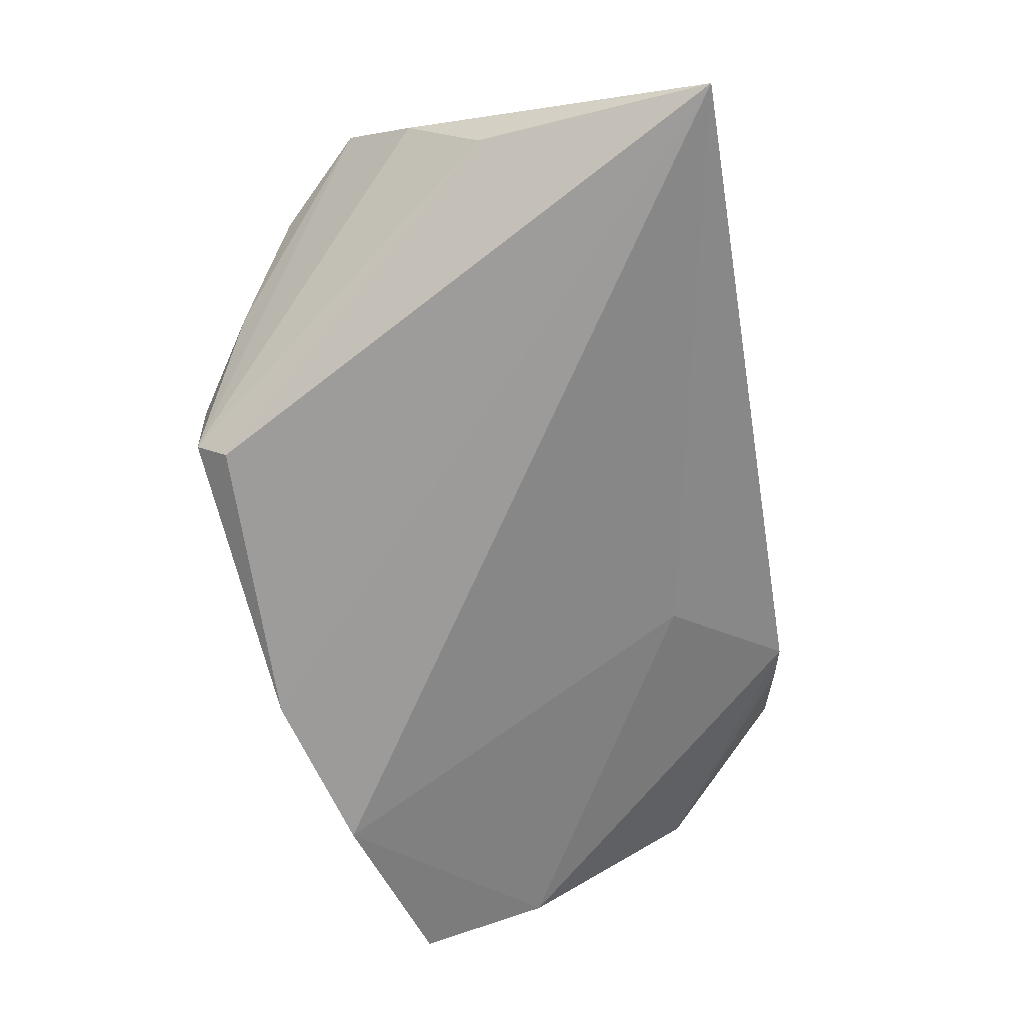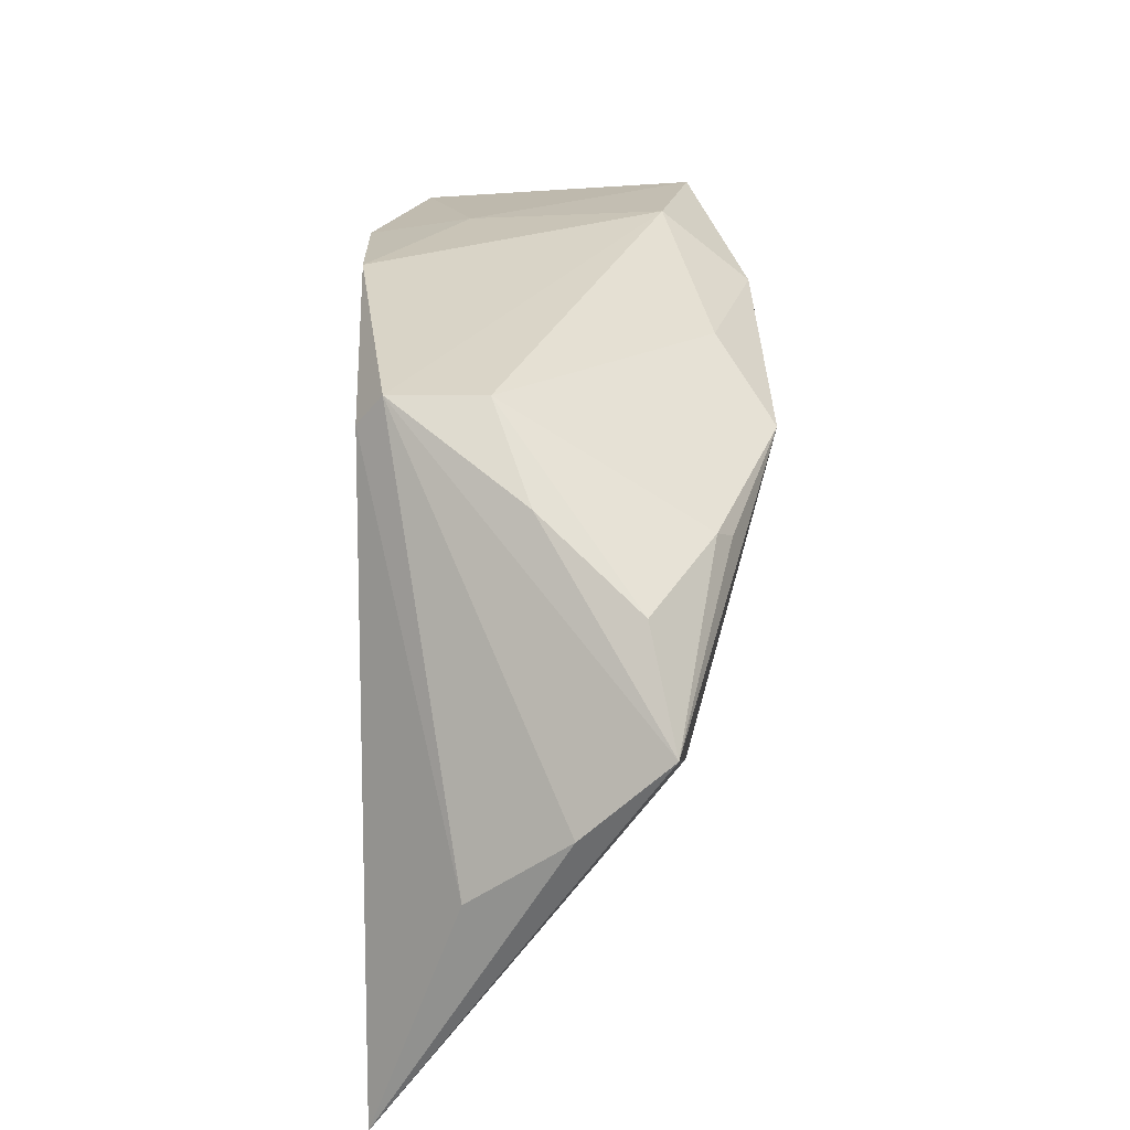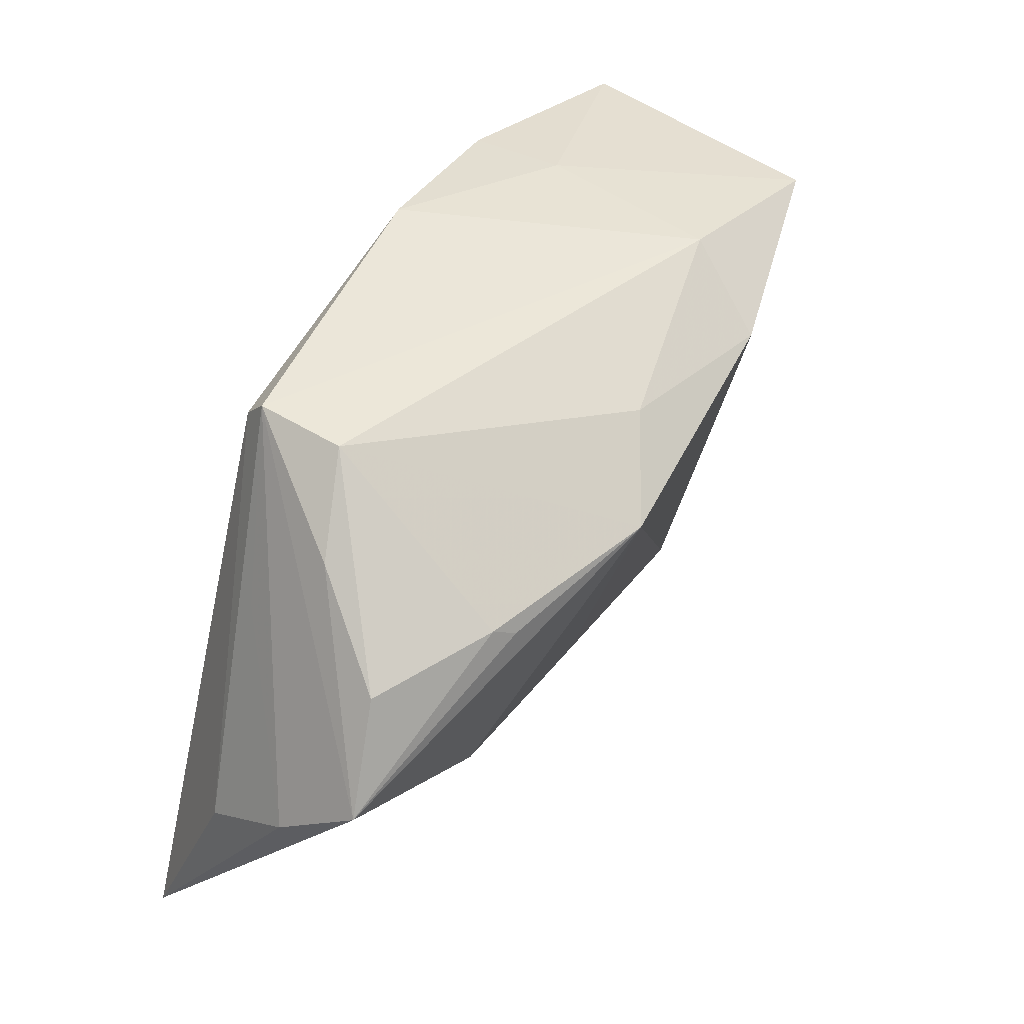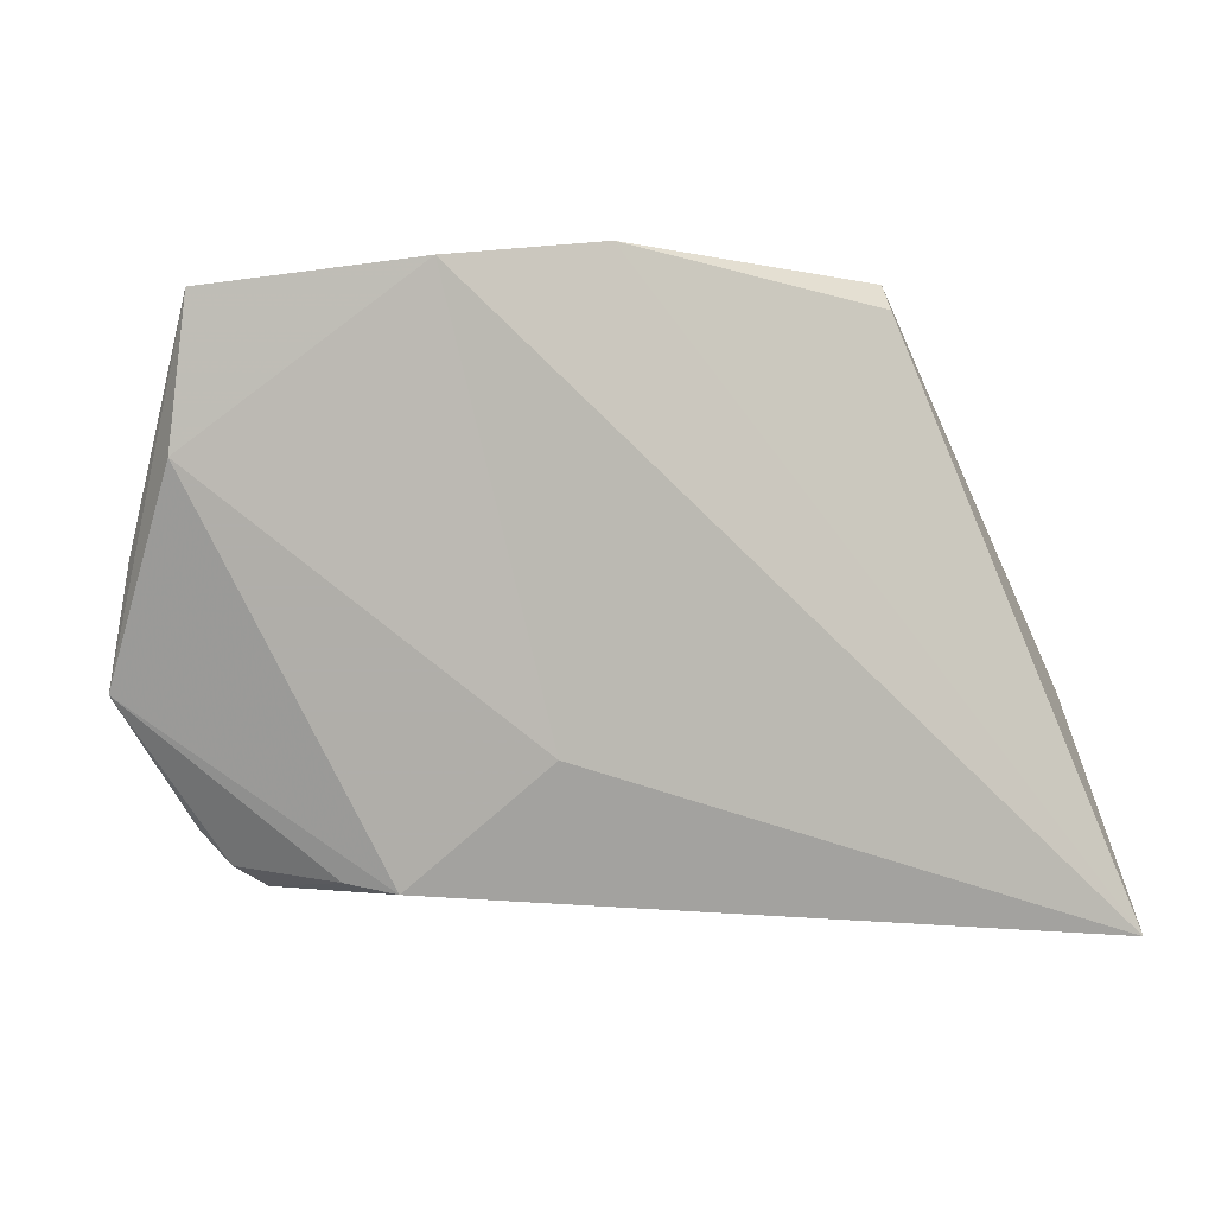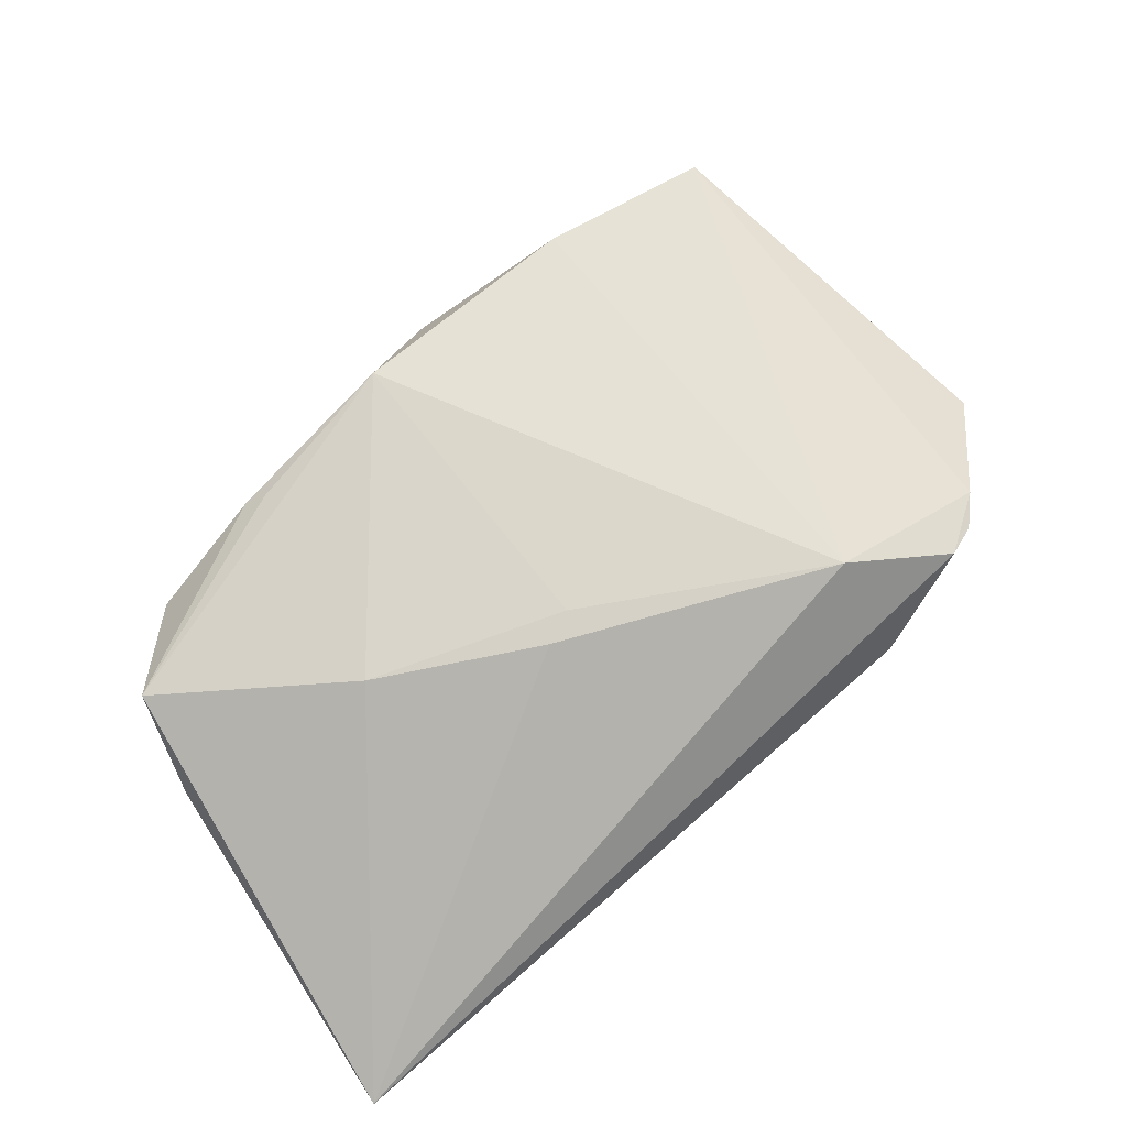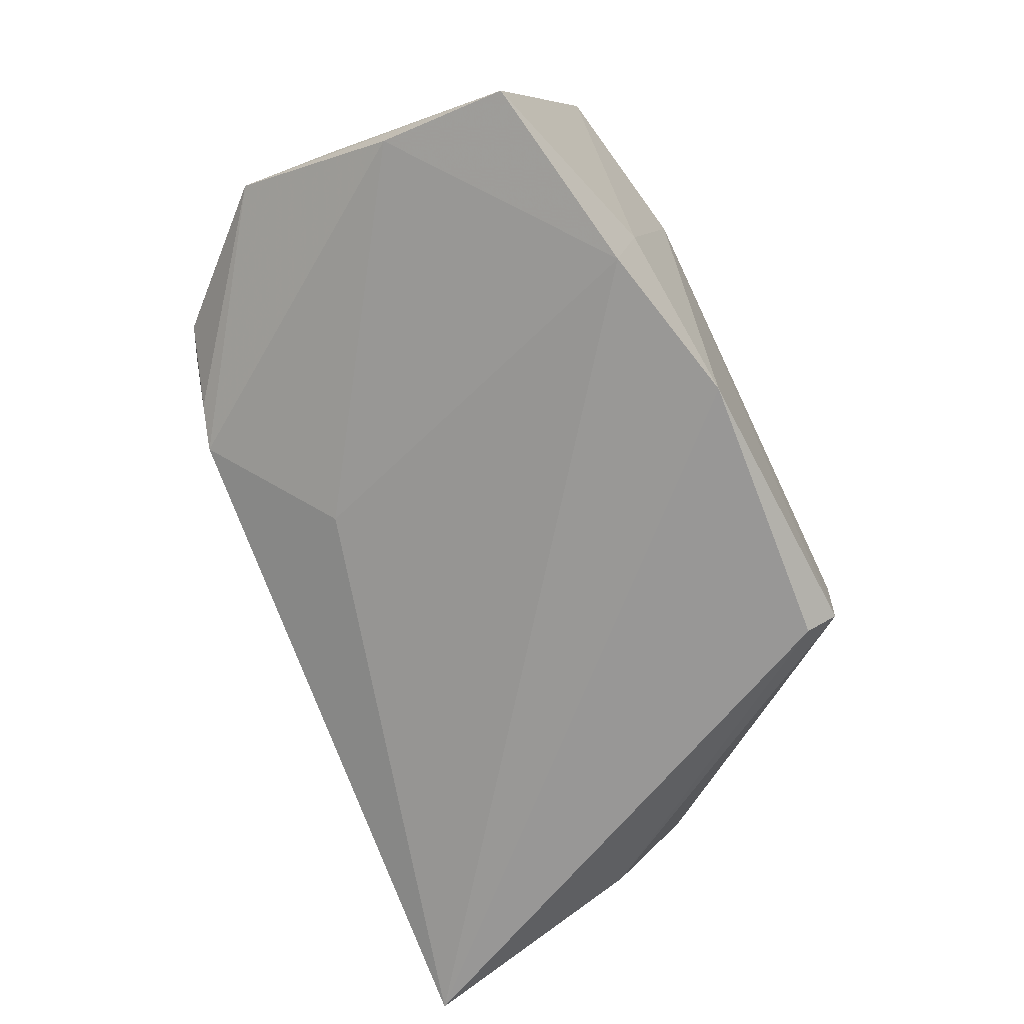
<metadata>
{"format":"obj","ext":"obj","renderer":"f3d","projection":"perspective","resolution":1024,"background":"white","views":[{"elev":-69.7,"azim":-77.8,"up":"+Z"},{"elev":31.7,"azim":-92.1,"up":"+Y"},{"elev":52.8,"azim":-61.3,"up":"+Y"},{"elev":-9.9,"azim":150.3,"up":"+Y"},{"elev":57.8,"azim":-37.1,"up":"+Z"},{"elev":-68.6,"azim":114.6,"up":"+Z"}]}
</metadata>
<code>
v 0.02994 -0.0346 0.001415
v 0.05297 -0.004444 0.001196
v 0.01786 0.02298 0.02479
v -0.03256 -0.008833 0.01419
v 0.01251 -0.02268 -0.01132
v -0.009328 -0.01576 0.01542
v -0.03541 0.02353 -0.001768
v 0.04193 -0.02921 0.009672
v -0.05318 0.006206 0.01145
v -0.01314 -0.01753 0.01412
v 0.03435 -0.0346 0.009712
v 0.01104 0.02869 -0.01967
v -0.0005697 0.02515 0.01906
v -0.02344 0.02677 -0.01914
v -0.02535 0.0308 -0.005555
v -0.05267 -0.01106 -0.00937
v -0.05427 -0.002298 0.001688
v -0.05506 -0.03893 -0.01967
v 0.02327 0.02948 0.01493
v -0.03105 0.0179 0.01673
v 0.02039 -0.02985 0.01492
v -0.02905 0.01635 0.01855
v 0.04233 0.0253 0.01949
v 0.05298 0.003739 -0.009149
v 0.03858 -0.03274 0.00908
v 0.05311 -0.01695 0.005447
v 0.05311 0.01924 -0.01285
v -0.01132 0.0192 0.02494
v -0.02433 0.03051 -0.01626
v 0.02506 -0.03579 -0.001543
v -0.03801 0.01256 -0.01091
v 0.02932 0.02633 -0.00757
v -0.04415 0.01642 0.008943
v 0.03072 0.02404 -0.01967
f 3 21 23
f 9 18 4
f 24 27 26
f 18 5 30
f 30 24 26
f 5 24 30
f 34 5 18
f 27 24 34
f 34 24 5
f 26 27 2
f 2 23 26
f 27 23 2
f 26 23 8
f 8 23 21
f 3 23 19
f 18 21 10
f 10 4 18
f 28 21 3
f 9 4 28
f 17 18 9
f 17 16 18
f 9 29 17
f 18 16 14
f 14 16 29
f 9 20 33
f 11 8 21
f 11 21 18
f 18 30 11
f 32 19 23
f 32 23 27
f 27 34 32
f 21 28 6
f 6 28 4
f 6 10 21
f 4 10 6
f 22 20 9
f 9 28 22
f 22 28 20
f 15 19 29
f 20 28 15
f 15 33 20
f 29 16 31
f 31 17 29
f 16 17 31
f 12 14 29
f 12 34 18
f 18 14 12
f 29 19 12
f 12 32 34
f 19 32 12
f 8 11 25
f 26 8 25
f 19 15 13
f 13 15 28
f 3 19 13
f 13 28 3
f 7 15 29
f 33 15 7
f 7 29 9
f 9 33 7
f 1 30 26
f 26 25 1
f 1 11 30
f 1 25 11

</code>
